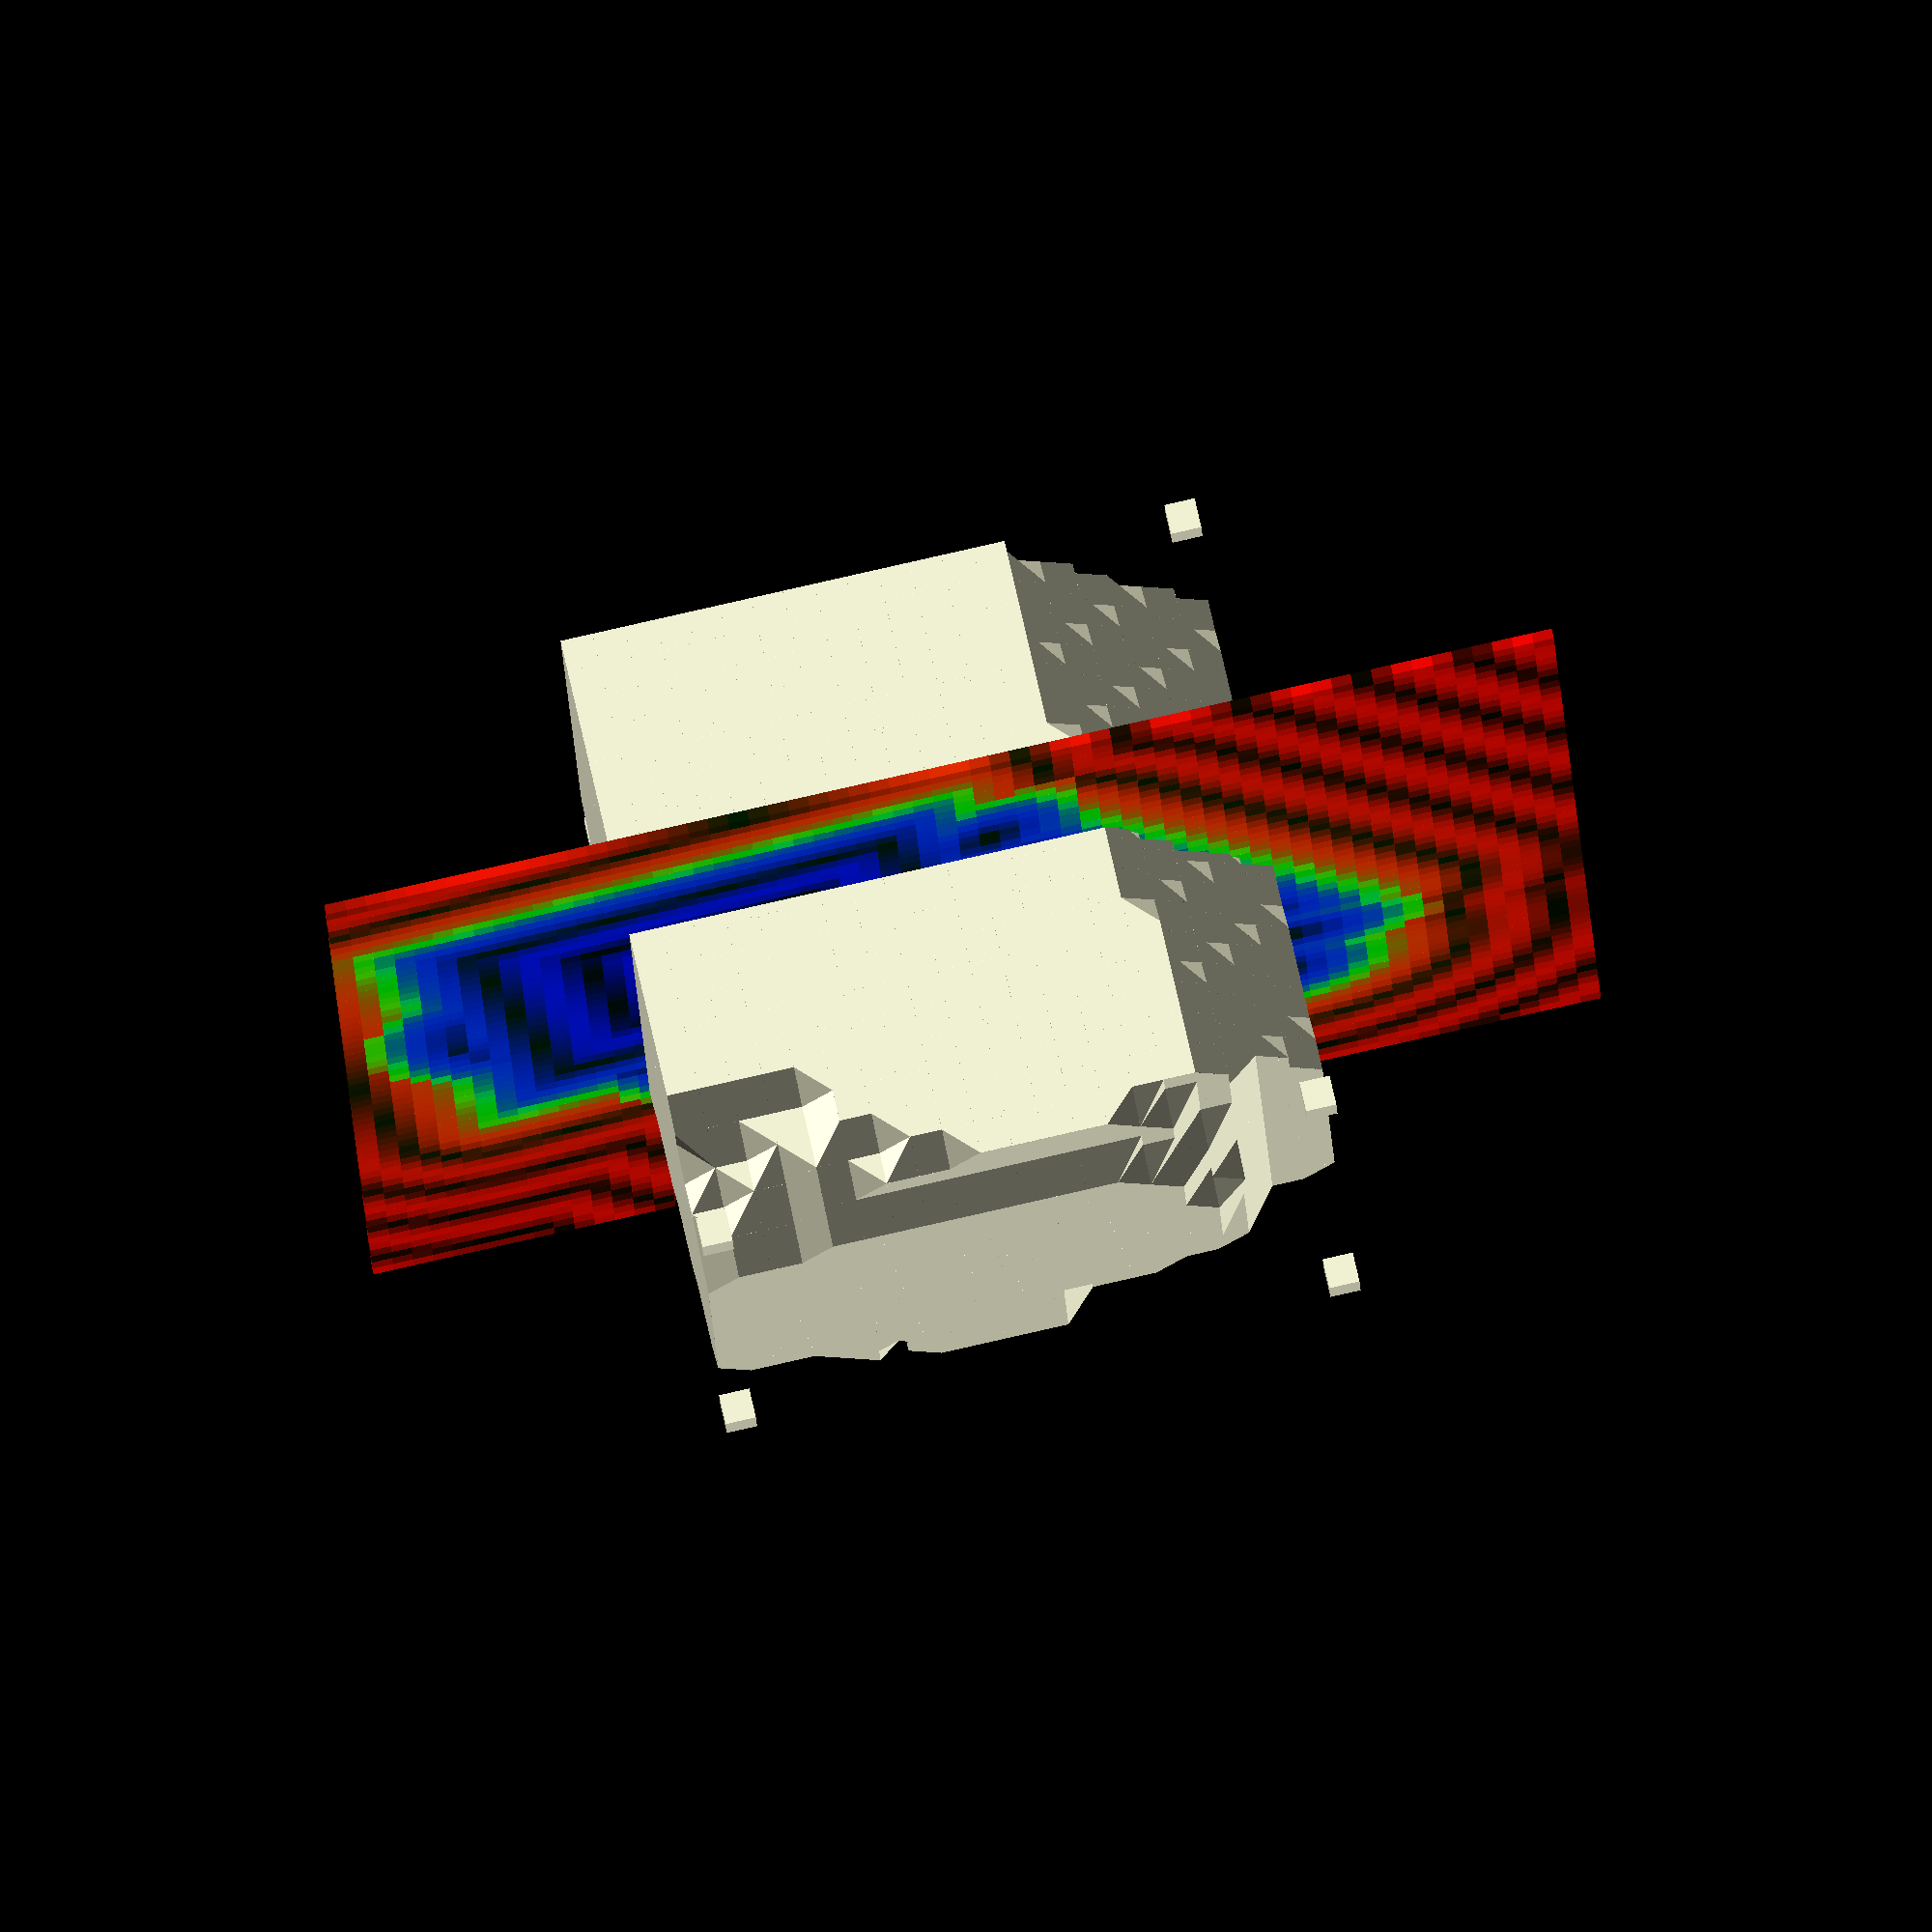
<openscad>
/*
ToDo
Signed cube - check with R
Rotations - works but scaling breaks bounding
EvalNorm - done
Chamfer and round union - inprogress
Hull
Extrude
Feature sensitive ext marchingcubes
sphere tracing
polyhederon Feature sensitive ext marchingcubes

type node
opc
par->
sub->
nxt->
  
*/


 
opU=1;// 1 union
opI=2;// 1 intersection
opS=3;// 1 subtraction
opT=4;// M transformation 4X4 functional
opH=5;// 1 Convex hull
opE=6;// 3 Extrude 2d shape, simple Z extrude of a subtree of Z plane cut (Q collapsed to z=0)
opO=7;// 1 offset usually by distance but xyz surface normal or ambinet occlusion is possiblites
opD=8;// ""not impleneted"" deformation modifyers [twist, bend, pinch, displace, taper]
opX=9;// ""not impleneted"" deformation modifyers [twist, bend, pinch, displace, taper]

cR3=10;// unit radius cube
//named numbers
opc=0; params=1;subra=2;x=0;y=1;z=2;null3=[0,0,0];tiny=0.01;far=10000;
 
 

field=
[opT,[ [ 0,  0, 0],[ 0, 0, 0],[ 1, 1,1]],
    [[opO,0,
        [[opU,  -10,
            [
            [opT,[ [ 20,  20, 0],[ 0, 20, 10],[ 1, 1,1]],
                [[cR3,[[30,30,30],00]]]],
            [opT,[ [  0,  0, 0],[ 10, 0, 30],[ 1, 1, 1]],
                [[cR3,[[30,30,30],1]]]],  
            [opT,[ [  0,  10, 0],[ 10, 10, 60],[ 1, 1, 1]],
                [[cR3,[[50,10,10],10]]]]
            ]
        ]]
    ]]
]
 ; 

bon=bound(field,30,30);
 uglymarch(field,bon);
 showfield(field,bon);
showbon(bon);
echo(bon); 
echo(evalnorm([10 ,10,10],field)); 
echo(roundp(far/eval([0,0,far],field)));
echo(field);

module showbon(bon){
   translate([bon[0][0],bon[0][1],bon[0][2]])cube(3);
   translate([bon[1][0],bon[0][1],bon[0][2]])cube(3);
   translate([bon[1][0],bon[1][1],bon[0][2]])cube(3);
   translate([bon[0][0],bon[1][1],bon[0][2]])cube(3);
   translate([bon[0][0],bon[0][1],bon[1][2]])cube(3);
   translate([bon[1][0],bon[0][1],bon[1][2]])cube(3);
   translate([bon[1][0],bon[1][1],bon[1][2]])cube(3);
   translate([bon[0][0],bon[1][1],bon[1][2]])cube(3);
 }
module showfield(field,bon) {
 
 
for(
iy=[bon[0][1]*2 :2 :bon[1][1]*2 ],
ix=[bon[0][0]*2 :2 :bon[1][0]*2 ])
{
e=eval([ix ,iy,0],field);
r=min(0,sign(-e))*sin(e *20);
g=1/max(1,abs(e));
b=sin(e *20)*min(1,-min(0,e));
color([abs(r),abs(g),abs(b)])translate([ix,iy,0])square(2);
}
}
module uglymarch(field,bon){
step=bon[2];
 
for(
iz=[bon[0][2]:step:bon[1][2]],
iy=[bon[0][1]:step:bon[1][1]],
ix=[bon[0][0]:step:bon[1][0]])
{
 //translate([ix,iy,iz]) color("Red")sphere(tiny);
 hull (){
if (eval([ix ,iy,iz],field)<0)translate([ix,iy,iz])sphere(tiny);
if (eval([ix+step ,iy,iz],field)<0)translate([ix+step,iy,iz])sphere(tiny);
if (eval([ix+step ,iy+step,iz],field)<0)translate([ix+step,iy+step,iz])sphere(tiny);
if (eval([ix ,iy+step,iz],field)<0)translate([ix,iy+step,iz])sphere(tiny);
if (eval([ix ,iy,iz+step],field)<0)translate([ix,iy,iz+step])sphere(tiny);
if (eval([ix+step ,iy,iz+step],field)<0)translate([ix+step,iy,iz+step])sphere(tiny);
if (eval([ix+step ,iy+step,iz+step],field)<0)translate([ix+step,iy+step,iz+step])sphere(tiny);
if (eval([ix ,iy+step,iz+step],field)<0)translate([ix,iy+step,iz+step])sphere(tiny); 
}
}
}




function eval(q,v)=
let( opcode=v[opc],p=v[params])
//if code  then
opcode== opX ? opX(q,p,v[subra]): // 9 experimental
opcode== opU ? opU(q,p,v[subra]): // 1
opcode== opI ? opI(q,p,v[subra]): // 2
opcode== opS ? opS(q,p,v[subra]): // 3
opcode== opT ? opT(q,p,v[subra]):  //4
opcode== opH ? opU(q,p,v[subra]):  //5 hull behaves like union for now:
opcode== opE ? opE(q,p,v[subra]):  //6
opcode== opO ? opO(q,p,v[subra]):  //7
opcode== opD ? opT(q,null3,v[subra])://8 deform behaves like null trnasform for now
opcode== cR3 ? cR3(q,p): //10
0;
function evalnorm(q,v)=
un([
eval(q,v)-eval([q.x-tiny,q.y,q.z],v),
eval(q,v)-eval([q.x,q.y-tiny,q.z],v),
eval(q,v)-eval([q.x,q.y,q.z-tiny],v),
]);


function opE(q,p,v)=min([for(i=[0:len(v)-1]) max(eval([q.x,q.y,0],v[i]), 
max(0,abs(q.z))-p) ]);
function opX(q,p,v)=max(  eval(q,v[0]),len(v)-1>0? minl([for(i=[1:len(v)-1]) -eval(q,v[i])],p):-eval(q,v[1]));
function opU(q,p,v)=minl([for(i=[0:len(v)-1]) eval(q,v[i])],p);
function opI(q,p,v)=maxl([for(i=[0:len(v)-1]) eval(q,v[i])]);
function opS(q,p,v)=max(  eval(q,v[0]), min([for(i=[1:max(1,len(v)-1)]) -eval(q,v[i])]));
function opO(q,p,v)=Offs(min([for(i=[0:len(v)-1]) eval(q,v[i])]),p);
function opT(q,M,v)=min([for(i=[0:len(v)-1]) eval(Transf(q,M),v[i])]); 
function Transf(q,M)= invtransform(q,M[0],M[1],M[2]);
function Offs(v,M)=v-M; 
//function Clampz(q,p)=[q[x],q[y],0];
function cR3(q,r)=
let(d = abs3(q) - (r[0] -[r[1],r[1],r[1]] ))
min(max(d.x,d.y,d.z),0.0) + len3(max3(d,0.0)) -r[1]; 
function rnd(a = 1, b = 0) = (rands(min(a, b), max(a, b), 1)[0]);
function rndc(a = 1, b = 0)=[rnd(a,b),rnd(a,b),rnd(a,b)];
function un(v) = v / max(len3(v), 0.000001) * 1;
function addl(l,c=0)=c<len(l)-1?l[c]+addl(l,c+1):l[c];
function len3(v) =len(v)>1?sqrt(addl([for(i=[0:len(v)-1])pow(v[i], 2)])):len(v)==1?v[0]:v; 
function invtransform(q,T,R,S)=let(p=q)Vdiv(t([p.x, p.y, p.z, 1]*m_rotate(R*-1)*m_translate(T*-1)),S)  ; 
function abs3(v)=[abs(v[0]),abs(v[1]),abs(v[2])];
function max3(a,b)=[max(a[0],b),max(a[1],b),max(a[2],b)];
function min3(a,b)=[min(a[0],b),min(a[1],b),min(a[2],b)];
function Vmul(v1,v2)=[v1[0]*v2[0],v1[1]*v2[1],v1[2]*v2[2]];
function Vdiv (v1,v2)=[v1[0]/v2[0],v1[1]/v2[1],v1[2]/v2[2]];
function roundp(a,p=0.01)=a-(a%p); 
function t(v) = [v.x, v.y, v.z];


function m_rotate(v) =  [ [1,  0,         0,        0],
                          [0,  cos(v.x),  sin(v.x), 0],
                          [0, -sin(v.x),  cos(v.x), 0],
                          [0,  0,         0,        1] ]
                      * [ [ cos(v.y), 0,  -sin(v.y), 0],
                          [0,         1,  0,        0],
                          [ sin(v.y), 0,  cos(v.y), 0],
                          [0,         0,  0,        1] ]
                      * [ [ cos(v.z),  sin(v.z), 0, 0],
                          [-sin(v.z),  cos(v.z), 0, 0],
                          [ 0,         0,        1, 0],
                          [ 0,         0,        0, 1] ];

function m_translate(v) = [ [1, 0, 0, 0],
                            [0, 1, 0, 0],
                            [0, 0, 1, 0],
                            [v.x, v.y, v.z, 1  ] ];

function m_scale(v) =    [ [v.x, 0, 0, 0],
                            [0, v.y, 0, 0],
                            [0, 0, v.z, 0],
                            [0, 0, 0, 1 ] ];

function bound(field,maxspan=50,steps=20)  = let(
top=far-eval([0,0,far],field), //* roundp(far/eval([0,0,far],field)) ,
bottom=-(far-eval([0,0,-far],field)), //*roundp(far/eval([0,0, far],field))),
north=far-eval([0,far,0],field),//*roundp(far/eval([0,far,0],field)),
south=-(far-eval([0,-far,0],field)),//*roundp(far/eval([0,far,0],field))) ,
west=far-eval([far,0,0],field),//*roundp(far/eval([far,0,0],field)),
east=-(far-eval([-far,0,0],field))//*roundp(far/eval([far,0,0],field))) 
)
//[[max(-maxspan,east),max(-maxspan,south),max(-maxspan,bottom)] ,
// [min( maxspan,west),min( maxspan,north),min( maxspan,top)] ,
[[max(-maxspan),max(-maxspan),max(-maxspan)] ,
 [min( maxspan),min( maxspan),min( maxspan)] ,
(((west-east)+ (north-south)+(top-bottom))/3)/steps    ] ;


 function avrg(l)=len(l)>1?addl(l)/(len(l)-1):l;
// function bound(v)=[[minls(v,0),minls(v,1),minls(v,2)], [maxls(v,0),maxls(v,1),maxls(v,2)]];
 function minl(l,r,c=0)=c<len(l)-1?minR(l[c],minl(l,r,c+1),r):l[c];
function maxl(l,r,c=0)=c<len(l)-1?max(l[c],maxl(l,r,c+1)):l[c];
 function  minR(  d1,   d2,   r) =
 	   r>0? let( m = min(d1, d2))
 	   (d1 < r && d2 < r) ?
 	  min (m, r-len3([ r - d1,r -  d2])) 
 	  
 	  :
 	    m:
let( m = min(d1, d2))
 	   (d1 < -r && d2 < -r) ?
 	   
 	    min (m, len3([ d1, d2])+r)
 	  :
 	    m
;
  
function  minCh(  d1,   d2,   r) =
    let(m = min(d1, d2))

   (d1 < r && d2 < r) ?
      min(m, d1 + d2 - r)
:
      m;
// function maxls(l,select=0,c=0)=c<len(l)-1?max(l[c][select],maxls(l,select,c+1)):l[c][select];
 // function minls(l,select=0,c=0)=c<len(l)-1?min(l[c][select],minls(l,select,c+1)):l[c][select];
</openscad>
<views>
elev=107.1 azim=87.8 roll=192.6 proj=o view=wireframe
</views>
